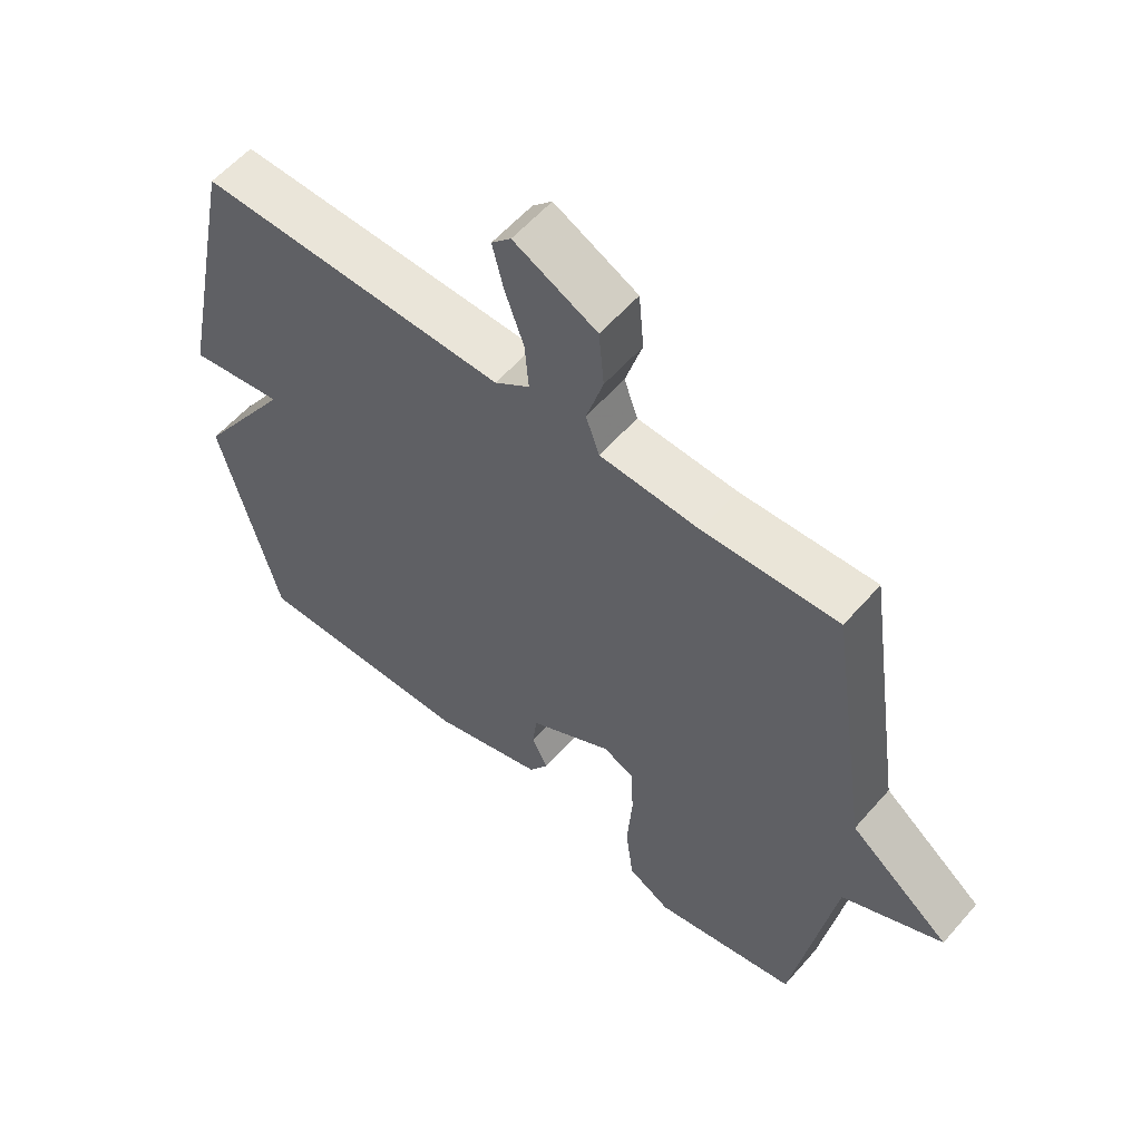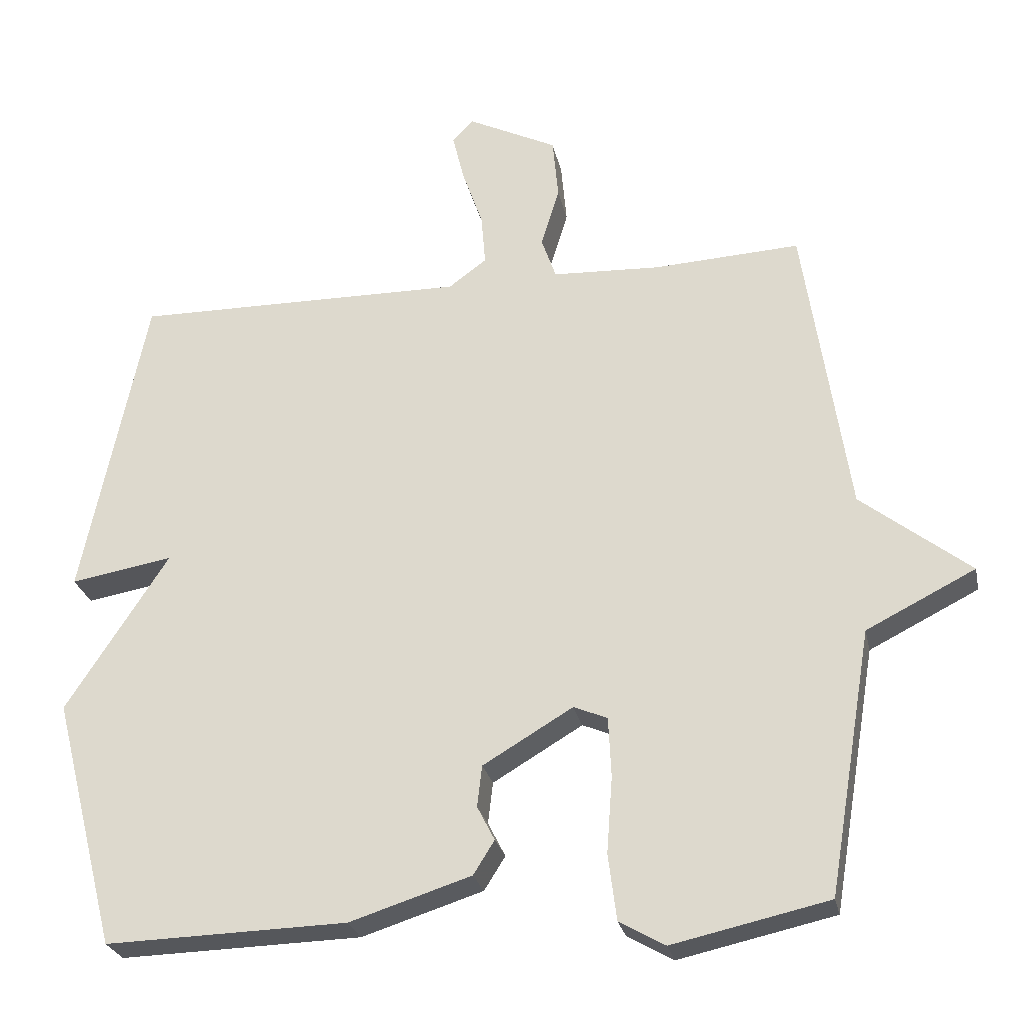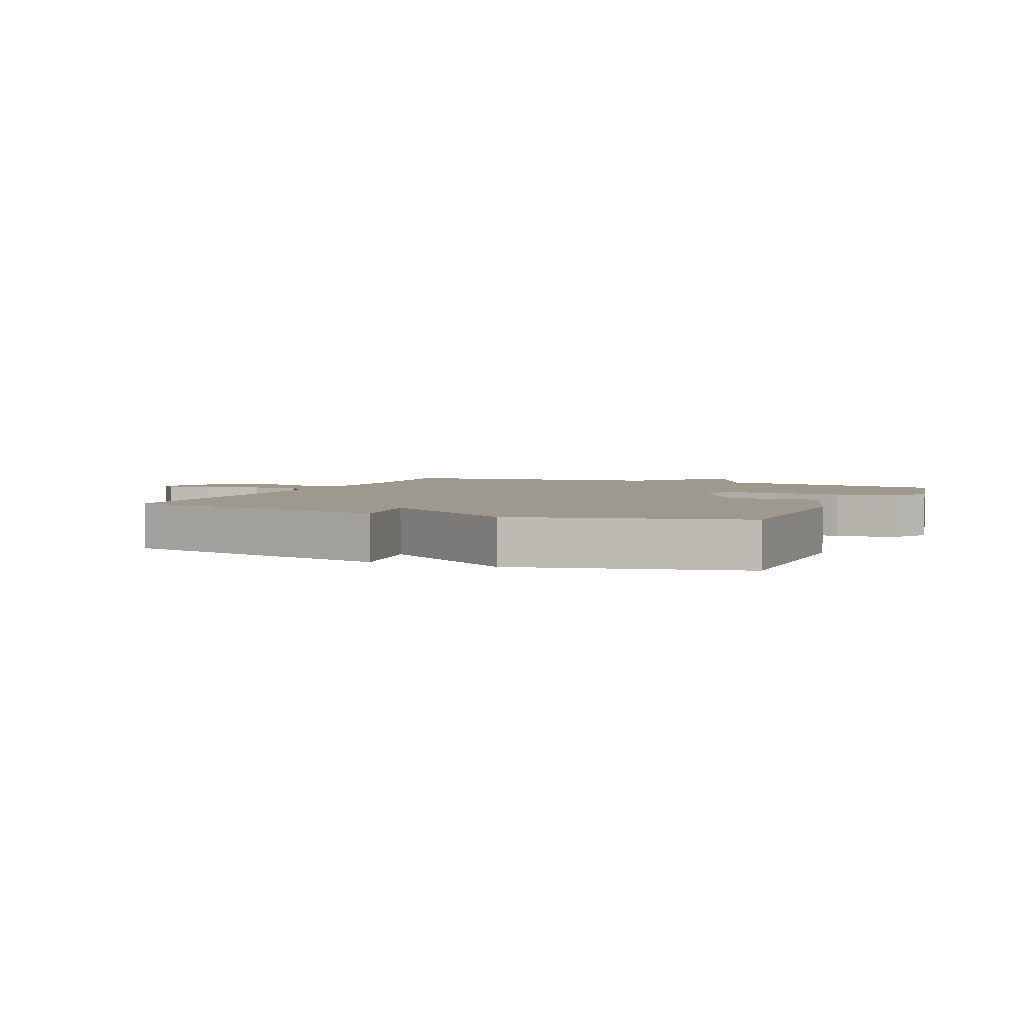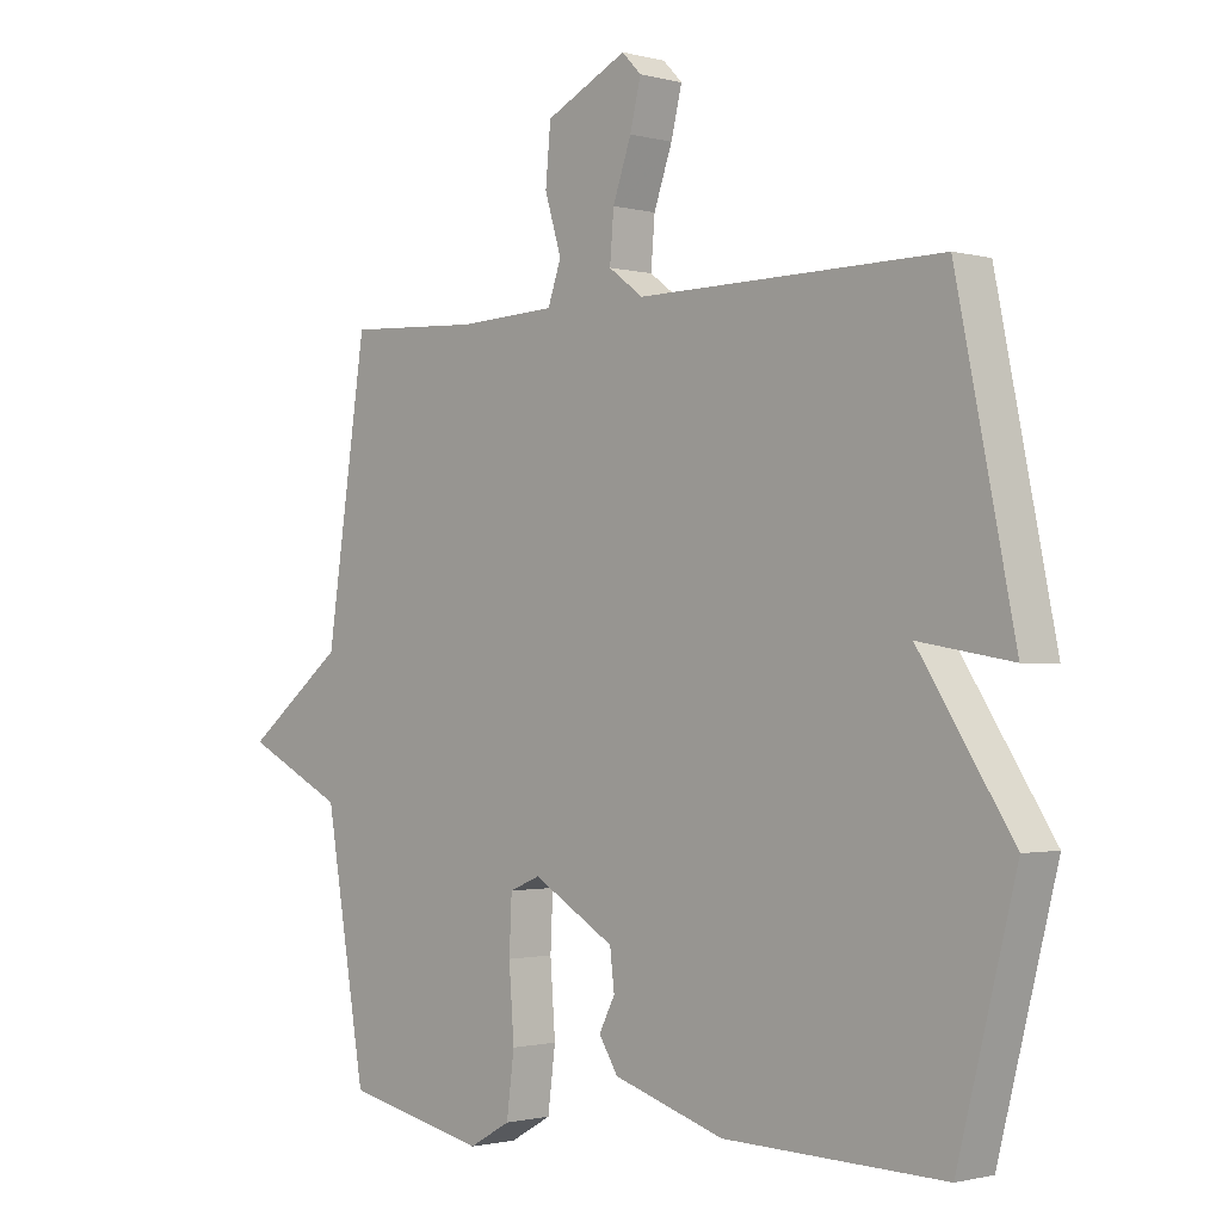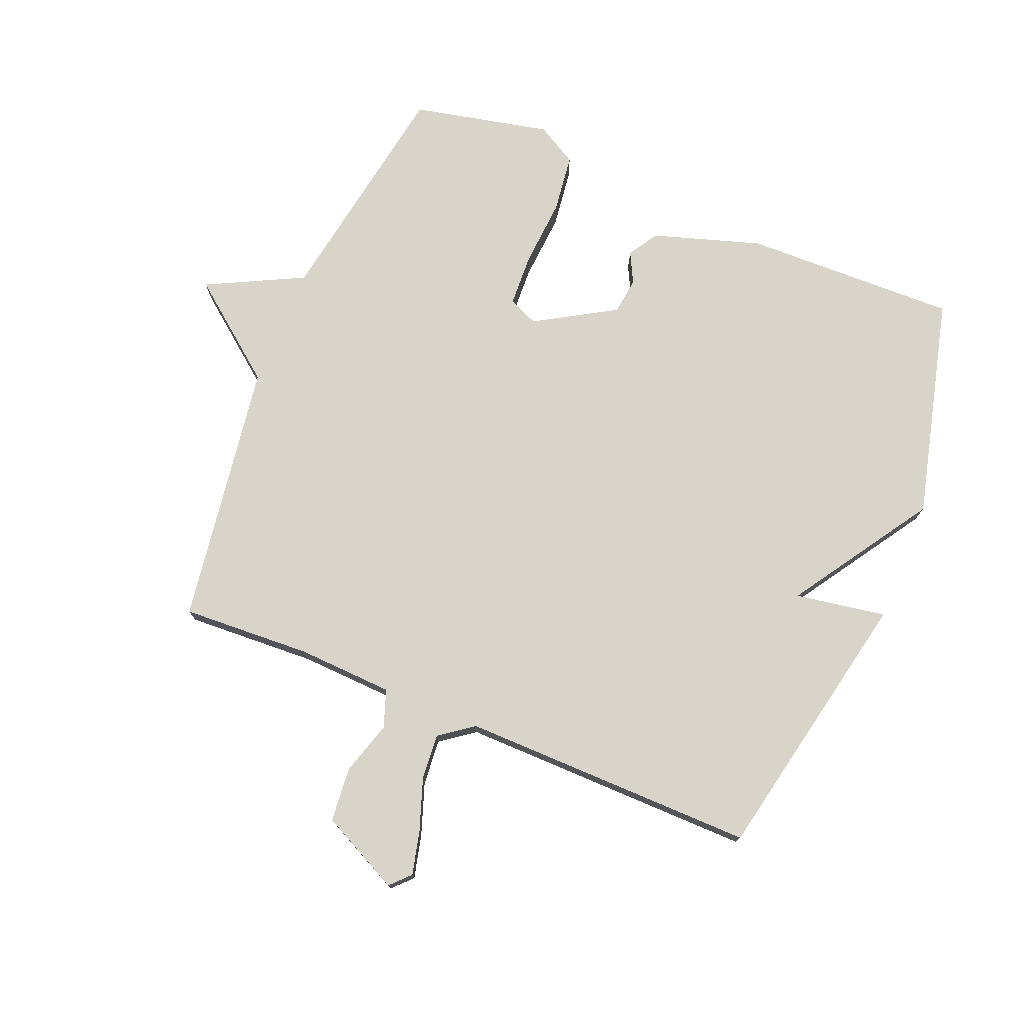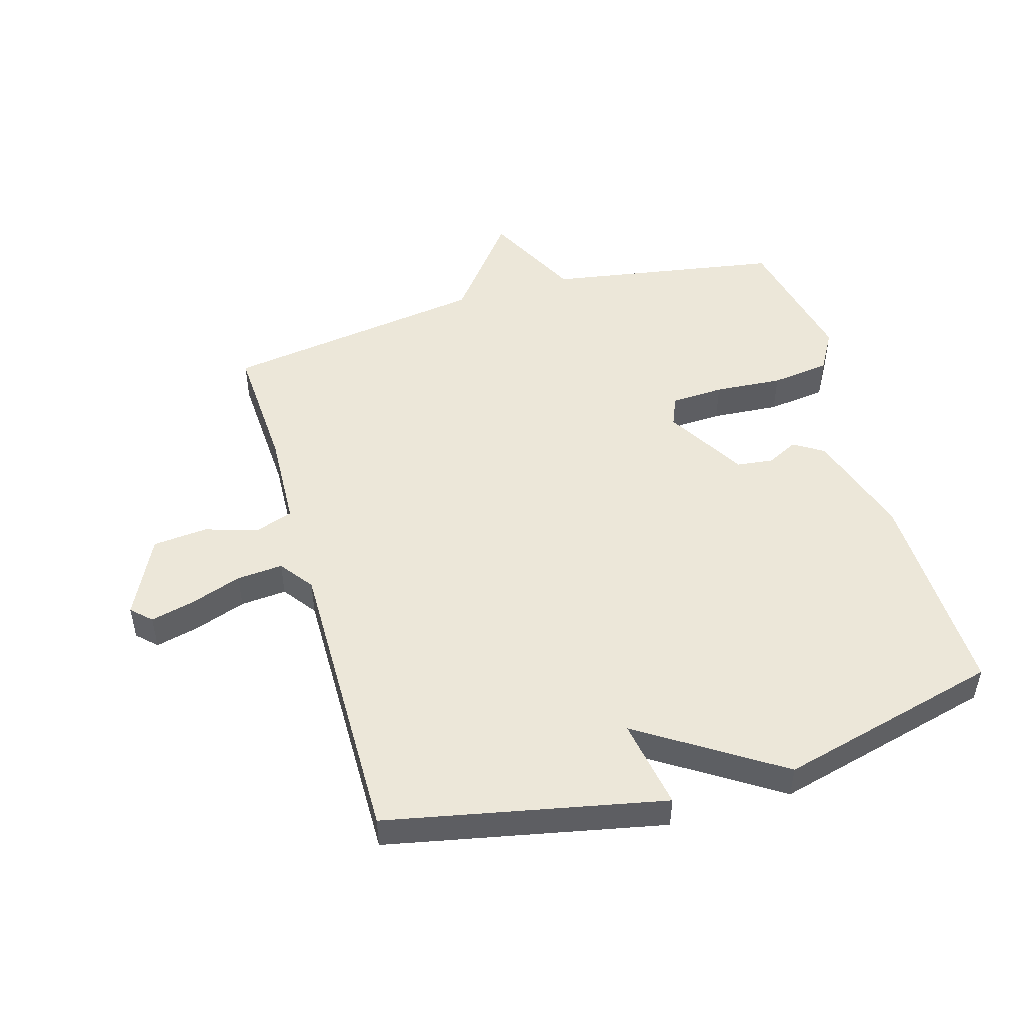
<metadata>
{"format":"obj","ext":"obj","renderer":"f3d","projection":"perspective","resolution":1024,"background":"white","views":[{"elev":57.8,"azim":-139.4,"up":"+Z"},{"elev":-26.2,"azim":-168.2,"up":"+Z"},{"elev":3.4,"azim":113.8,"up":"+Y"},{"elev":-1.3,"azim":45.9,"up":"+Z"},{"elev":75.7,"azim":22.4,"up":"+Y"},{"elev":49.6,"azim":73.8,"up":"+Y"}]}
</metadata>
<code>
v 0.5 0.07 -0.5
v 0.156 0.07 -0.491
v -0.017 0.07 -0.436
v -0.047 0.07 -0.388
v -0.022 0.07 -0.339
v -0.029 0.07 -0.28
v -0.157 0.07 -0.204
v -0.205 0.07 -0.224
v -0.209 0.07 -0.309
v -0.201 0.07 -0.418
v -0.213 0.07 -0.512
v -0.278 0.07 -0.549
v -0.5 0.07 -0.5
v -0.563 0.07 -0.125
v -0.718 0.07 -0.047
v -0.563 0.07 0.075
v -0.5 0.07 0.5
v -0.292 0.07 0.489
v -0.138 0.07 0.496
v -0.117 0.07 0.556
v -0.143 0.07 0.642
v -0.135 0.07 0.73
v -0.007 0.07 0.793
v 0.023 0.07 0.762
v 0.006 0.07 0.692
v -0.023 0.07 0.609
v -0.029 0.07 0.535
v 0.025 0.07 0.495
v 0.5 0.07 0.5
v 0.591 0.07 0.056
v 0.445 0.07 0.081
v 0.591 0.07 -0.144
v 0.5 0 -0.5
v 0.156 0 -0.491
v -0.017 0 -0.436
v -0.047 0 -0.388
v -0.022 0 -0.339
v -0.029 0 -0.28
v -0.157 0 -0.204
v -0.205 0 -0.224
v -0.209 0 -0.309
v -0.201 0 -0.418
v -0.213 0 -0.512
v -0.278 0 -0.549
v -0.5 0 -0.5
v -0.563 0 -0.125
v -0.718 0 -0.047
v -0.563 0 0.075
v -0.5 0 0.5
v -0.292 0 0.489
v -0.138 0 0.496
v -0.117 0 0.556
v -0.143 0 0.642
v -0.135 0 0.73
v -0.007 0 0.793
v 0.023 0 0.762
v 0.006 0 0.692
v -0.023 0 0.609
v -0.029 0 0.535
v 0.025 0 0.495
v 0.5 0 0.5
v 0.591 0 0.056
v 0.445 0 0.081
v 0.591 0 -0.144
f 3 4 5
f 2 3 5
f 1 2 5
f 32 1 5
f 31 32 5
f 28 29 30 31
f 31 5 6
f 28 31 6
f 27 28 6
f 24 25 26
f 23 24 26
f 22 23 26
f 21 22 26
f 20 21 26
f 19 20 26 27
f 16 17 18
f 16 18 19
f 14 15 16
f 13 14 16
f 12 13 16
f 11 12 16
f 10 11 16
f 9 10 16
f 8 9 16
f 16 19 27
f 8 16 27
f 7 8 27
f 6 7 27
f 37 36 35
f 37 35 34
f 37 34 33
f 37 33 64
f 37 64 63
f 63 62 61 60
f 38 37 63
f 38 63 60
f 38 60 59
f 58 57 56
f 58 56 55
f 58 55 54
f 58 54 53
f 58 53 52
f 59 58 52 51
f 50 49 48
f 51 50 48
f 48 47 46
f 48 46 45
f 48 45 44
f 48 44 43
f 48 43 42
f 48 42 41
f 48 41 40
f 59 51 48
f 59 48 40
f 59 40 39
f 59 39 38
f 1 33 34 2
f 2 34 35 3
f 3 35 36 4
f 4 36 37 5
f 5 37 38 6
f 6 38 39 7
f 7 39 40 8
f 8 40 41 9
f 9 41 42 10
f 10 42 43 11
f 11 43 44 12
f 12 44 45 13
f 13 45 46 14
f 14 46 47 15
f 15 47 48 16
f 16 48 49 17
f 17 49 50 18
f 18 50 51 19
f 19 51 52 20
f 20 52 53 21
f 21 53 54 22
f 22 54 55 23
f 23 55 56 24
f 24 56 57 25
f 25 57 58 26
f 26 58 59 27
f 27 59 60 28
f 28 60 61 29
f 29 61 62 30
f 30 62 63 31
f 31 63 64 32
f 32 64 33 1

</code>
